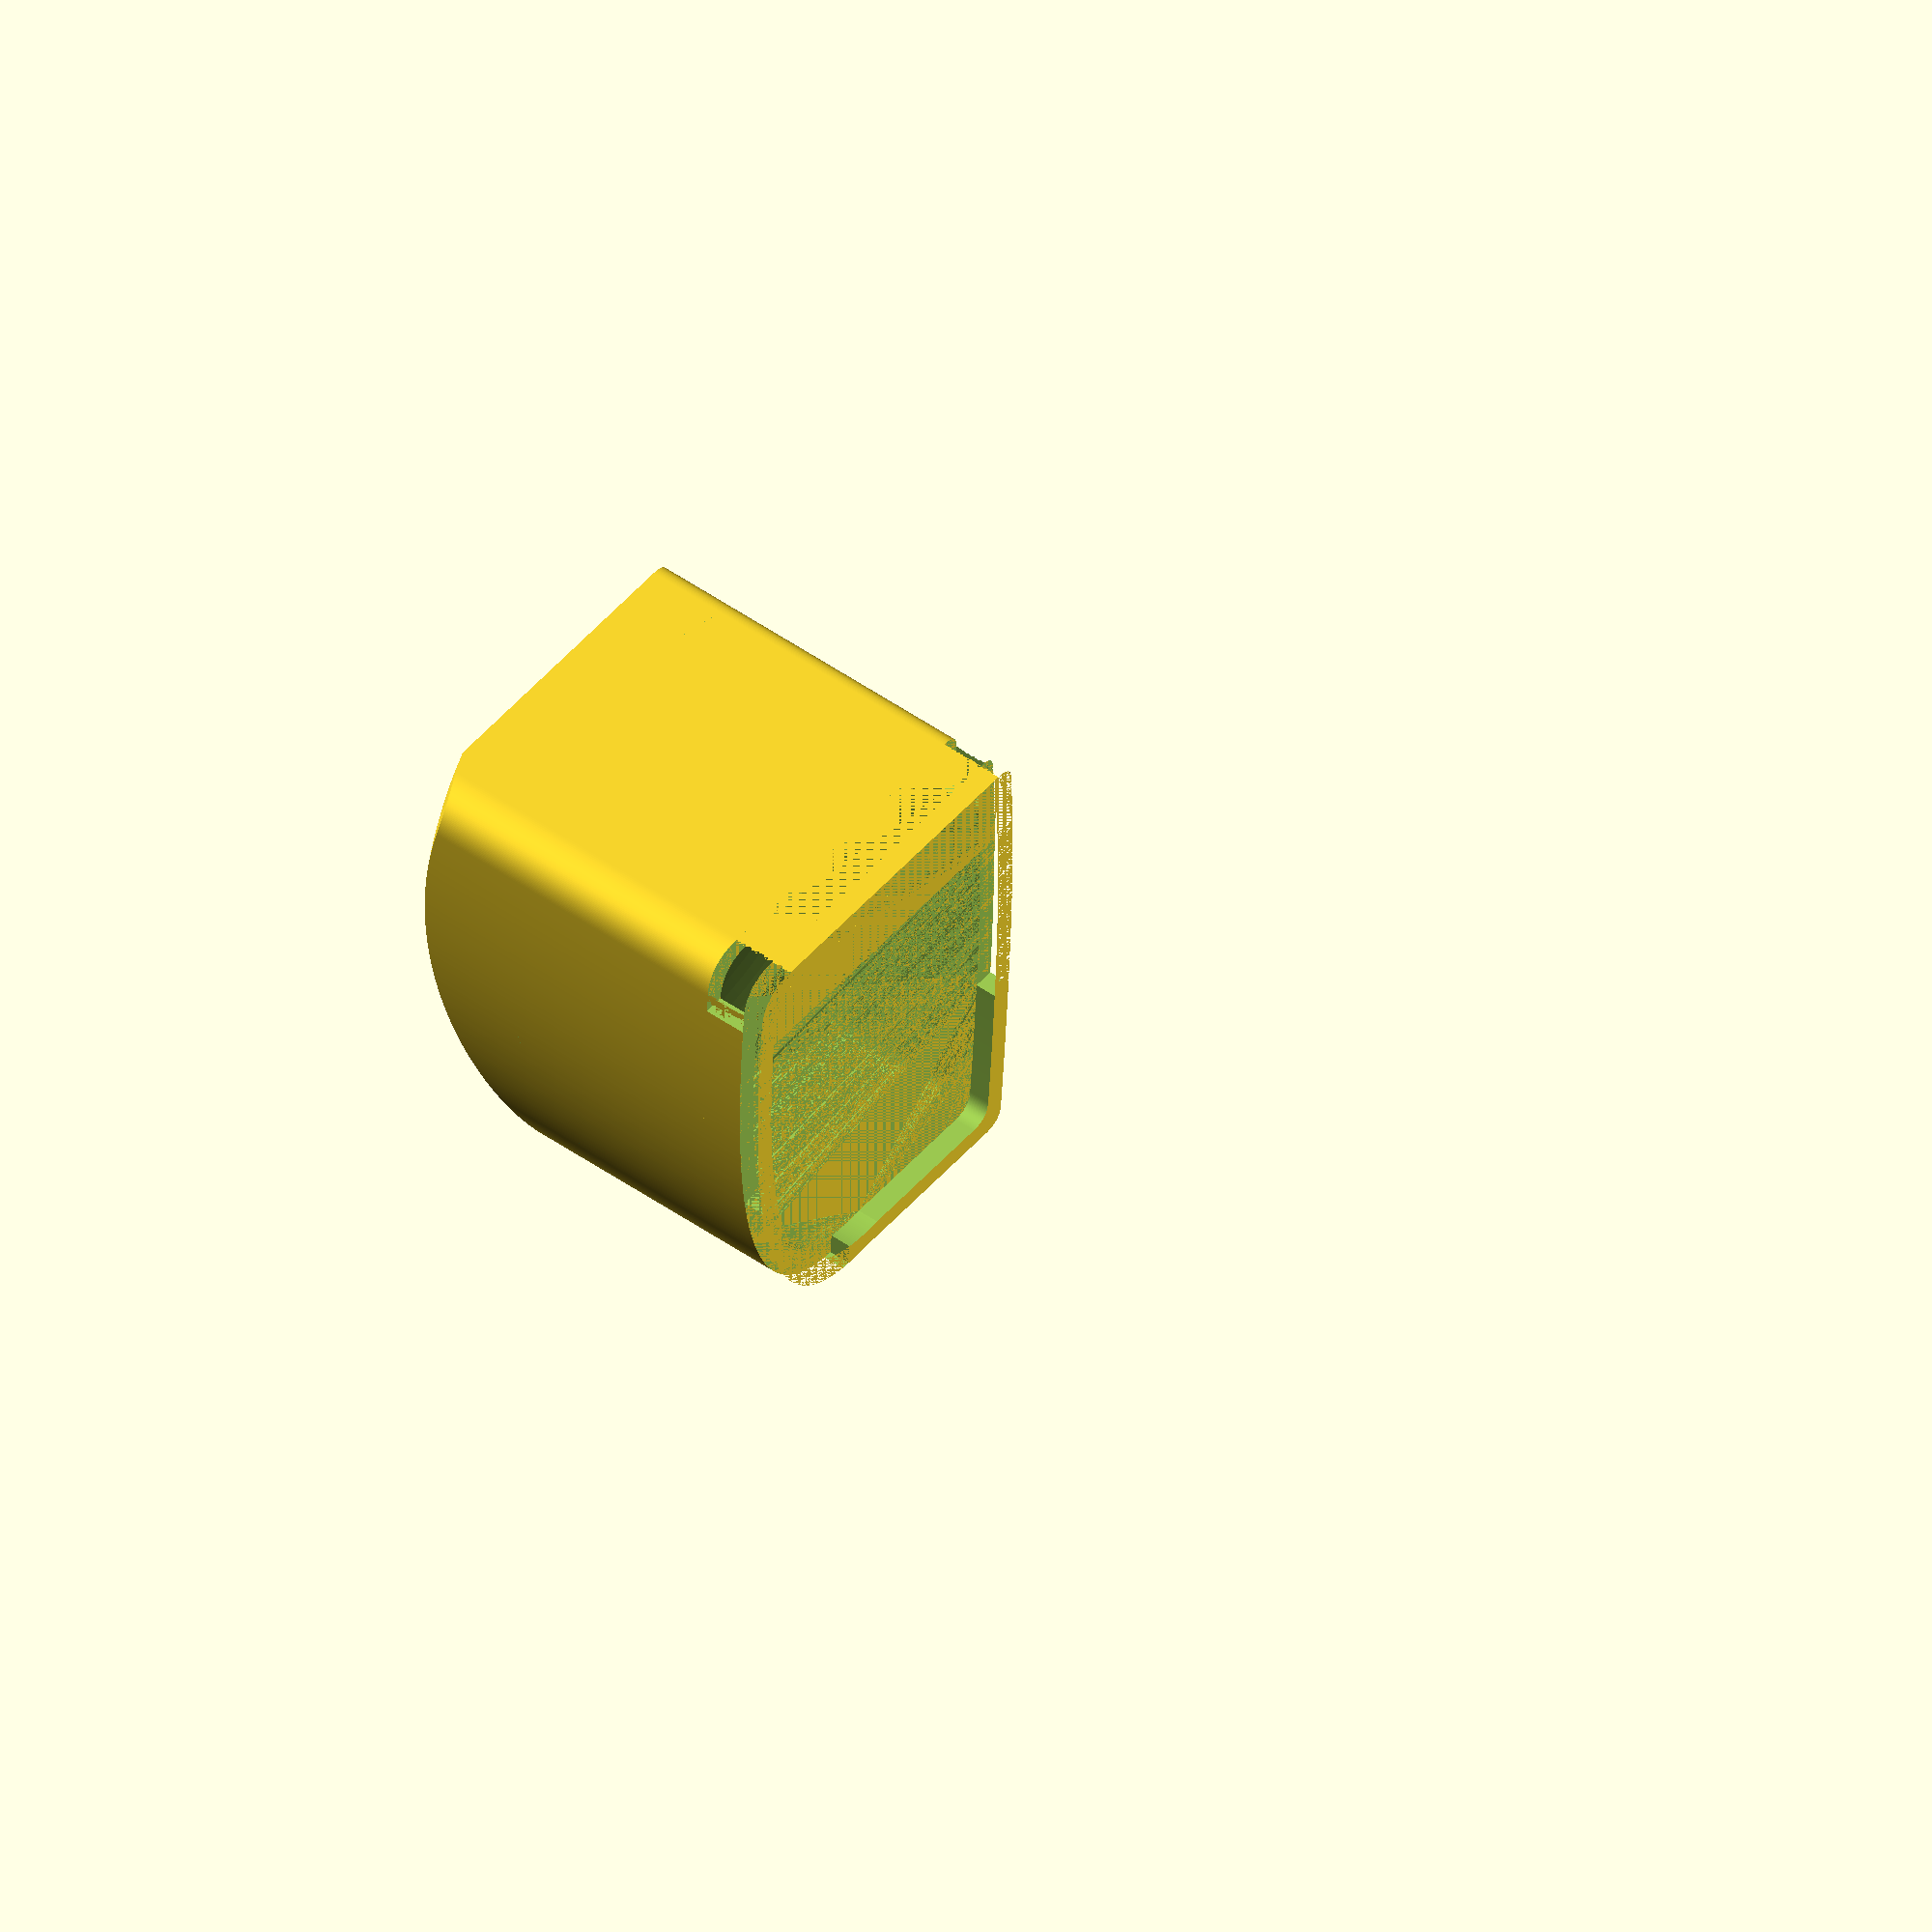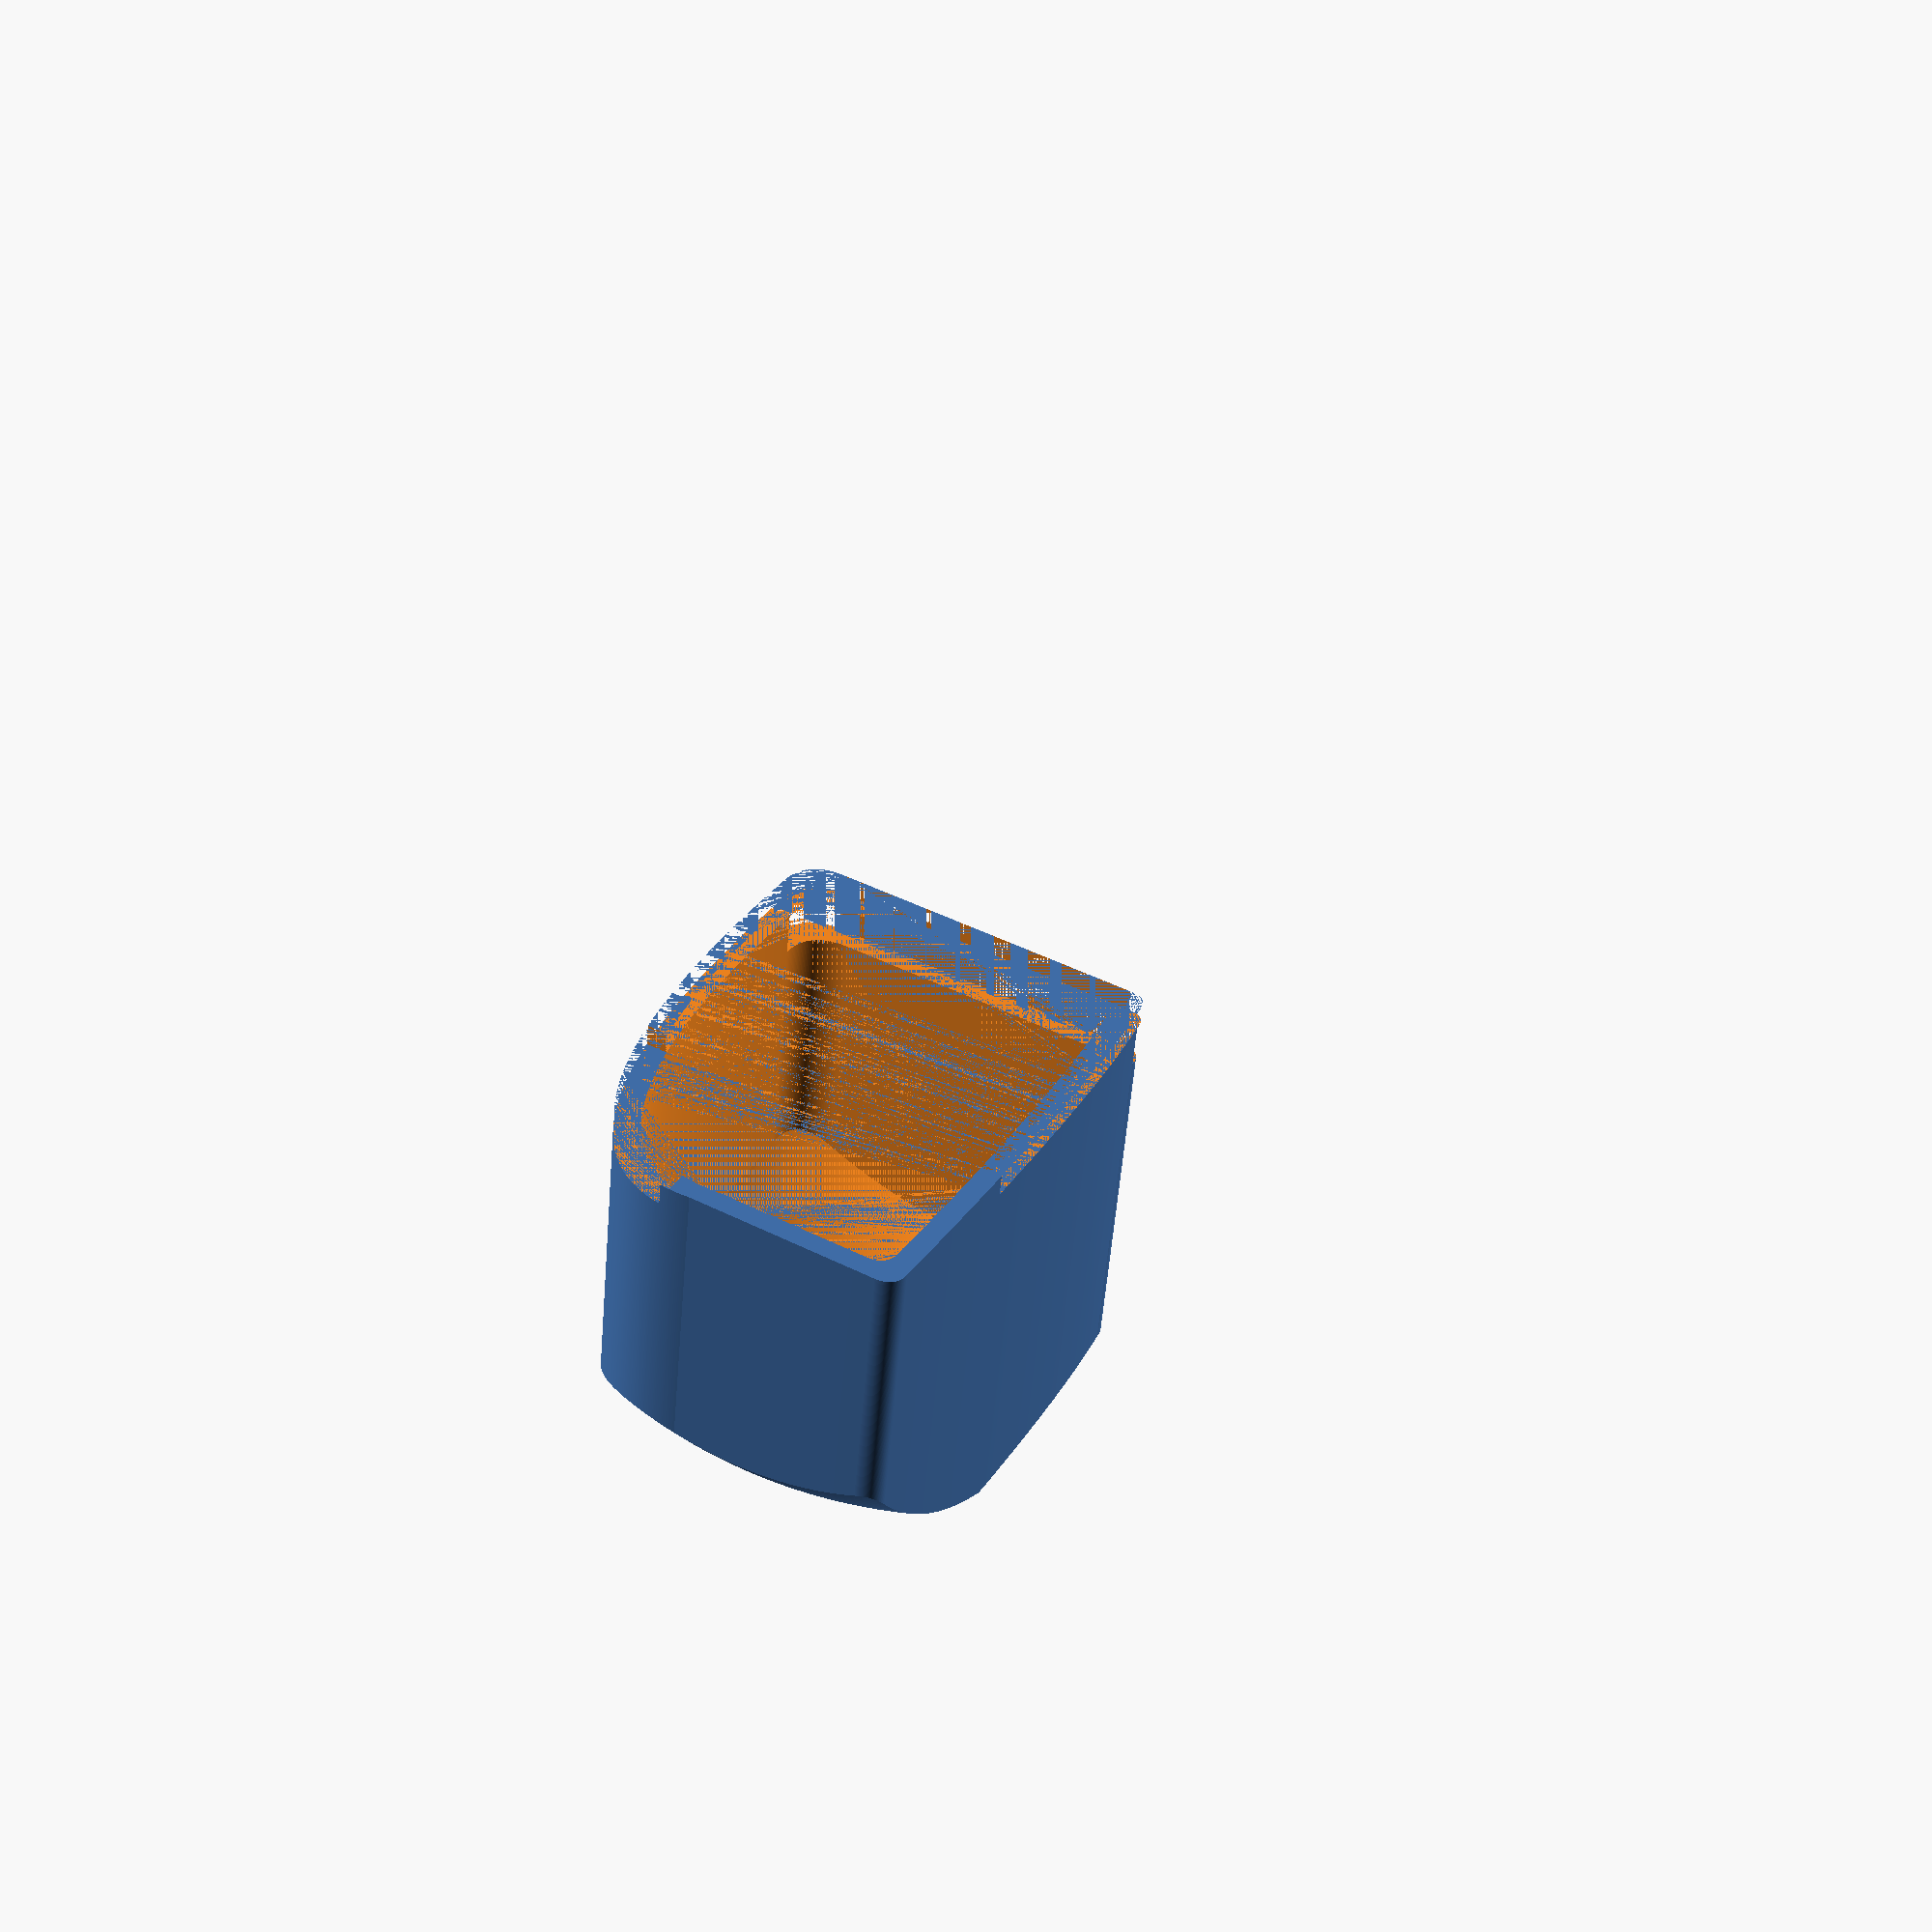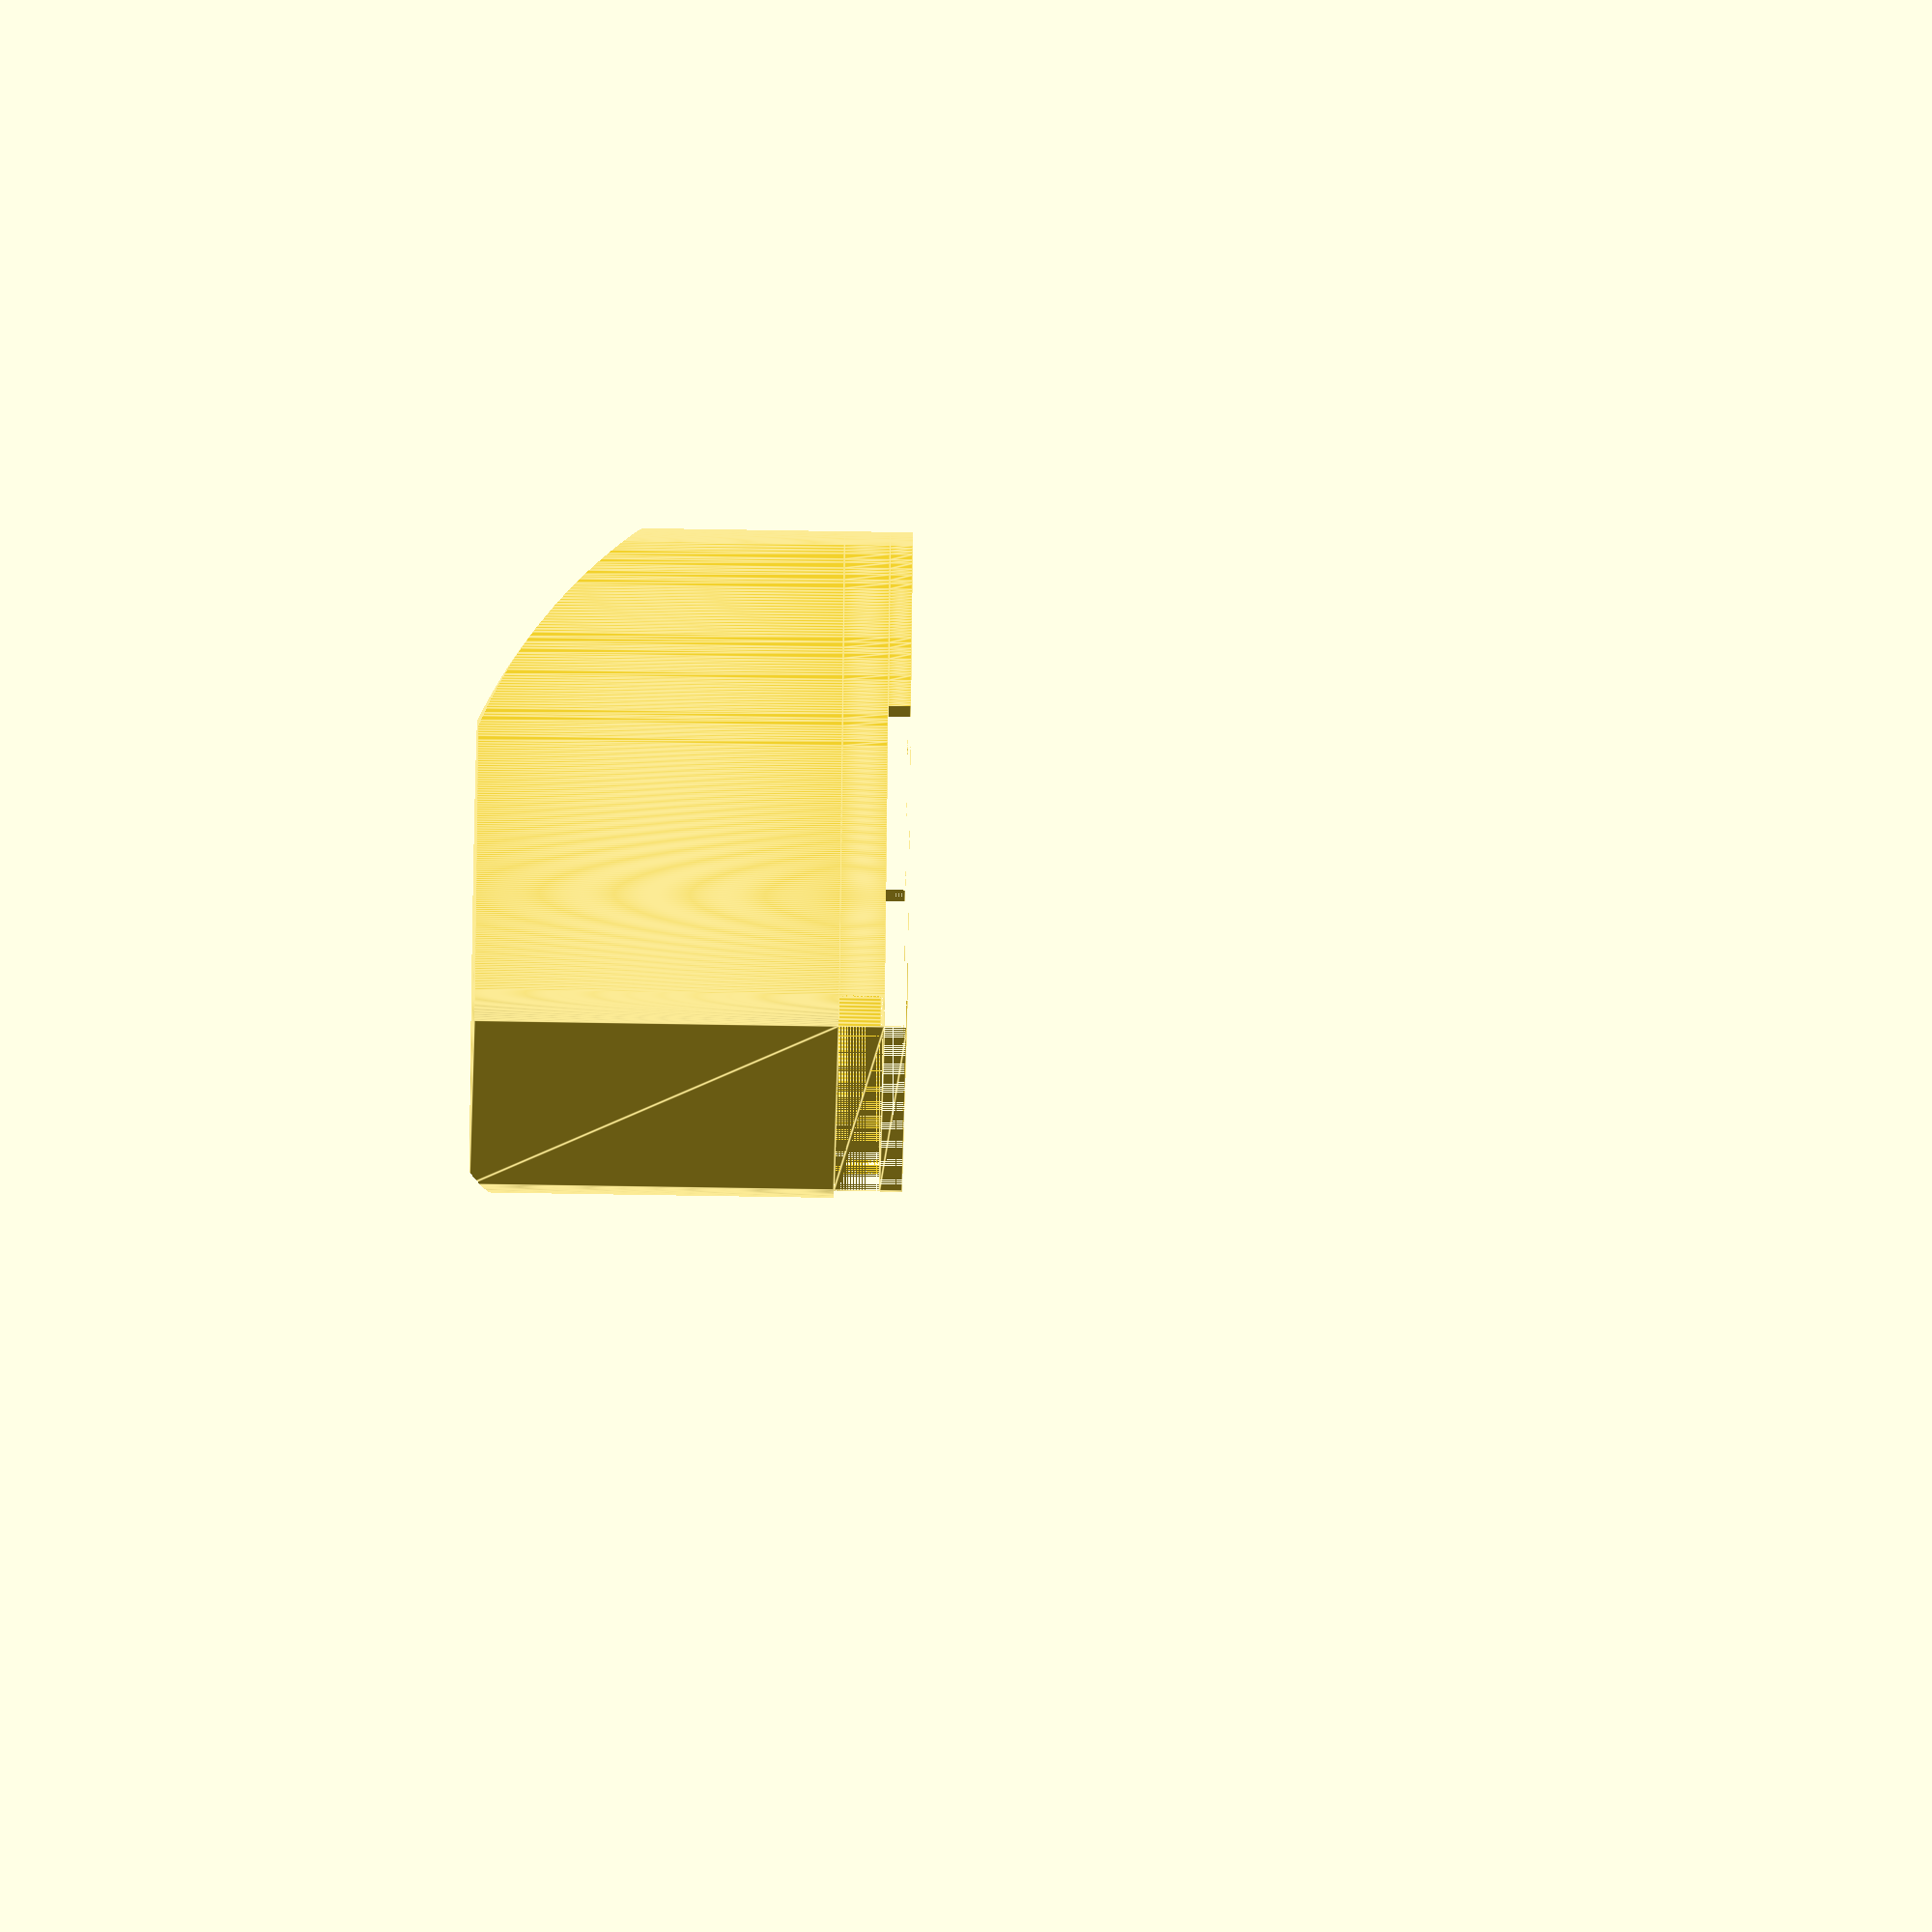
<openscad>
module cap() {
    function lerp(start, end, alpha) = [for (i = [0: len(start)-1]) start[i] + (alpha * (end[i] - start[i]))];
    function lin_bezier(start, end, control, steps) = [ 
        for (i = [1: steps]) lerp(lerp(start, control, i/steps),lerp(control,end,i/steps),i/steps)
    ];
    function concatenate(lhs, rhs) = [for (i = [0 : len(lhs)+len(rhs) -1]) i < len(lhs) ? lhs[i] : rhs[i-len(lhs)]];
    module cap_shape(width,depth,h) {
        // Lhs straight shape
        base_shape0=[[0,1],[0,depth-2]];
        // Add curve at far left
        base_shape1 = concatenate(base_shape0, lin_bezier([0,depth-2],[2,depth],[0,depth],40));
        // Add the back
        base_shape2 = concatenate(base_shape1, lin_bezier([2,depth], [width,depth-9],[width+1,depth],200));
        // Add the right straight shape
        base_shape3 = concatenate(base_shape2, [[width,1]]);
        // Ass the curve at the right front
        base_shape4 = concatenate(base_shape3, lin_bezier([width,0],[width-1,-1],[width,-1],40));
        // Add the front
        base_shape5 = concatenate(base_shape4, lin_bezier([width-1,-1],[1,0],[8,-1],200));
        // Add the curve at the front left
        base_shape = concatenate(base_shape5, lin_bezier([1,0],[0,1],[0,0], 40));
        /*
         * Top of the cap
         */
        intersection() {
            linear_extrude(height=h,center=false, twisth=0,slices=0) {
                polygon(points=base_shape);
            }
            translate([width*.25, depth*0.35,-h*0.35]){ 
                sphere(r=width, $fn=300);
            }
        }
        translate([0,0,-2]){
            // First tier
            difference() {
                linear_extrude(height=2,center=false, twisth=0,slices=0) {
                    polygon(points=base_shape);
                }
                cube([3,depth,2]);
            }
            translate([0,0,-1]){
                difference() {
                    linear_extrude(height=1,center=false, twisth=0,slices=0) {
                        polygon(points=base_shape);
                    }
                    translate([0,-1,0]){
                        union() {
                            cube([width-9,depth+2,1]);
                            translate([width-9,11,0]){
                                cube([9,depth-10,1]);
                            }
                        }
                    }
                }
            }
        }
    }
    difference(){
        cap_shape(width=24,depth=18,h=16);
        translate([1,1,-2]){
            cap_shape(width=22,depth=16,h=17);
        }
    }
}
cap();
</openscad>
<views>
elev=128.9 azim=265.5 roll=52.7 proj=o view=wireframe
elev=234.2 azim=239.9 roll=4.8 proj=p view=wireframe
elev=62.5 azim=303.8 roll=89.0 proj=o view=edges
</views>
